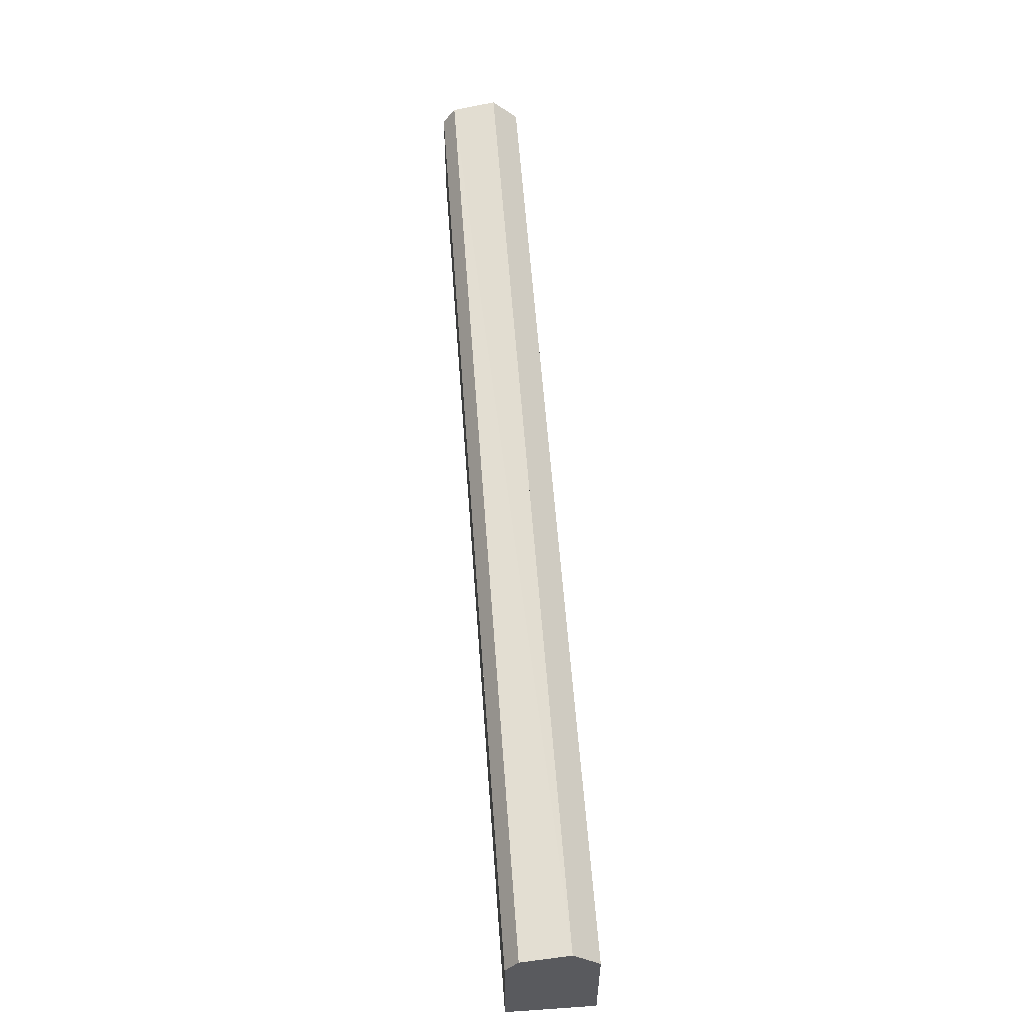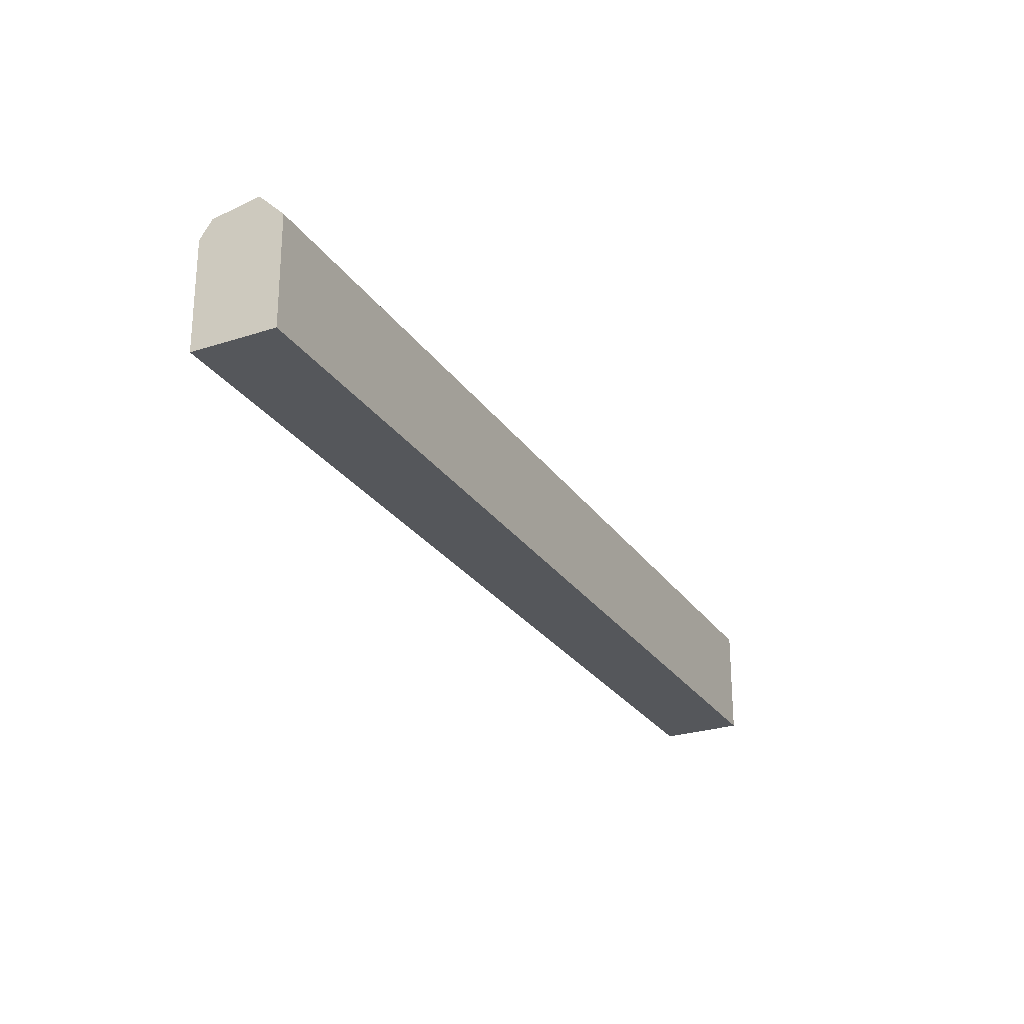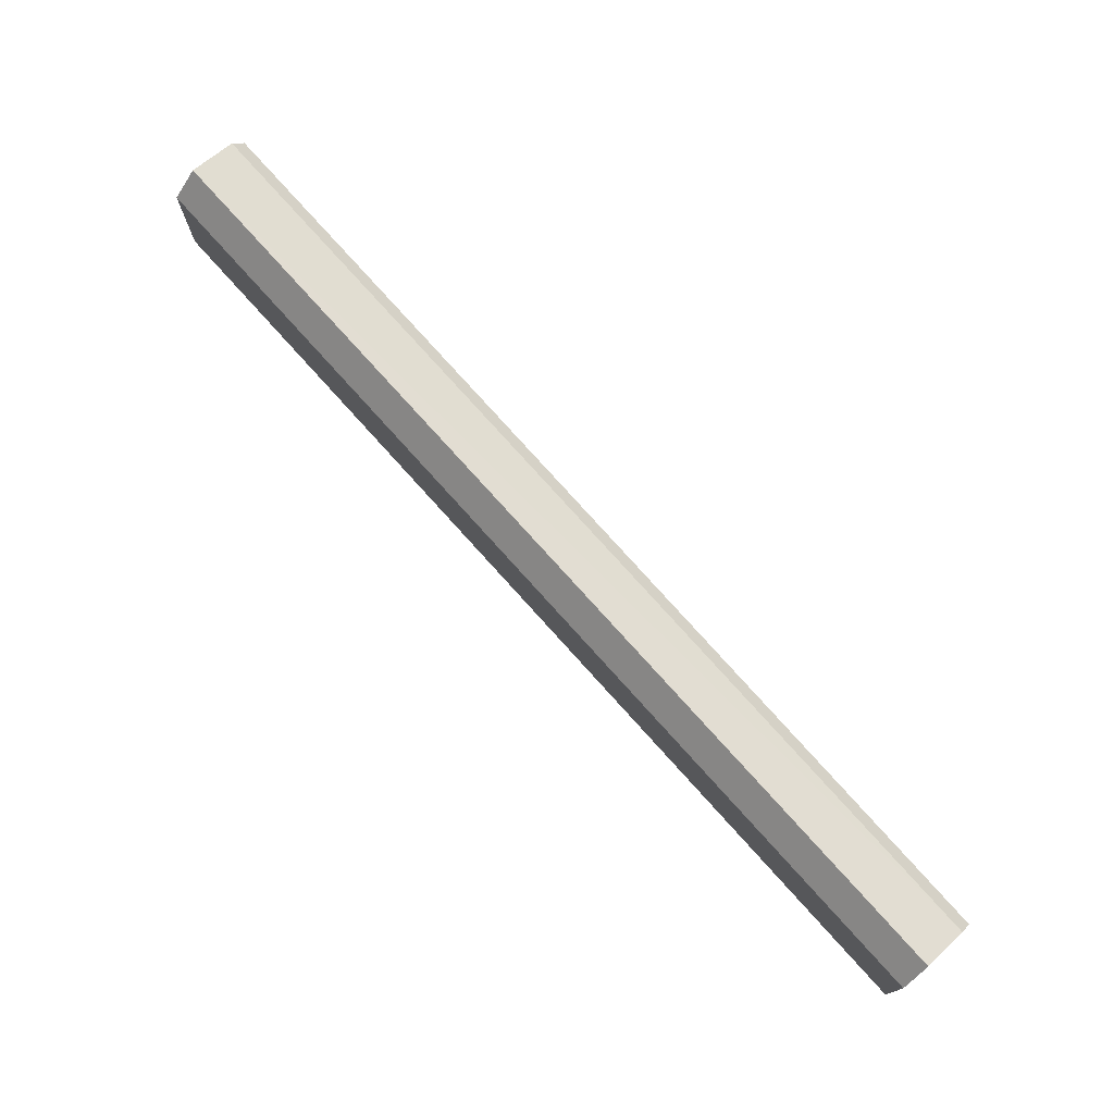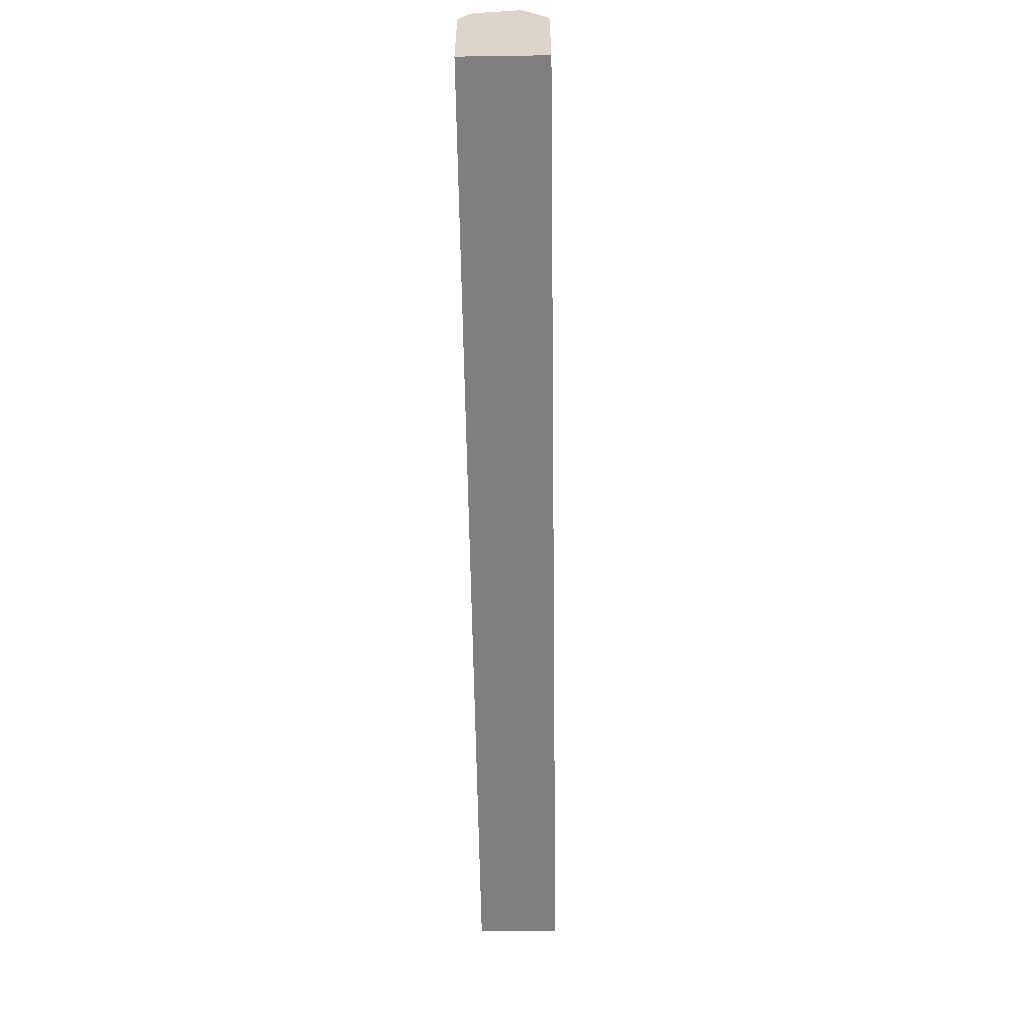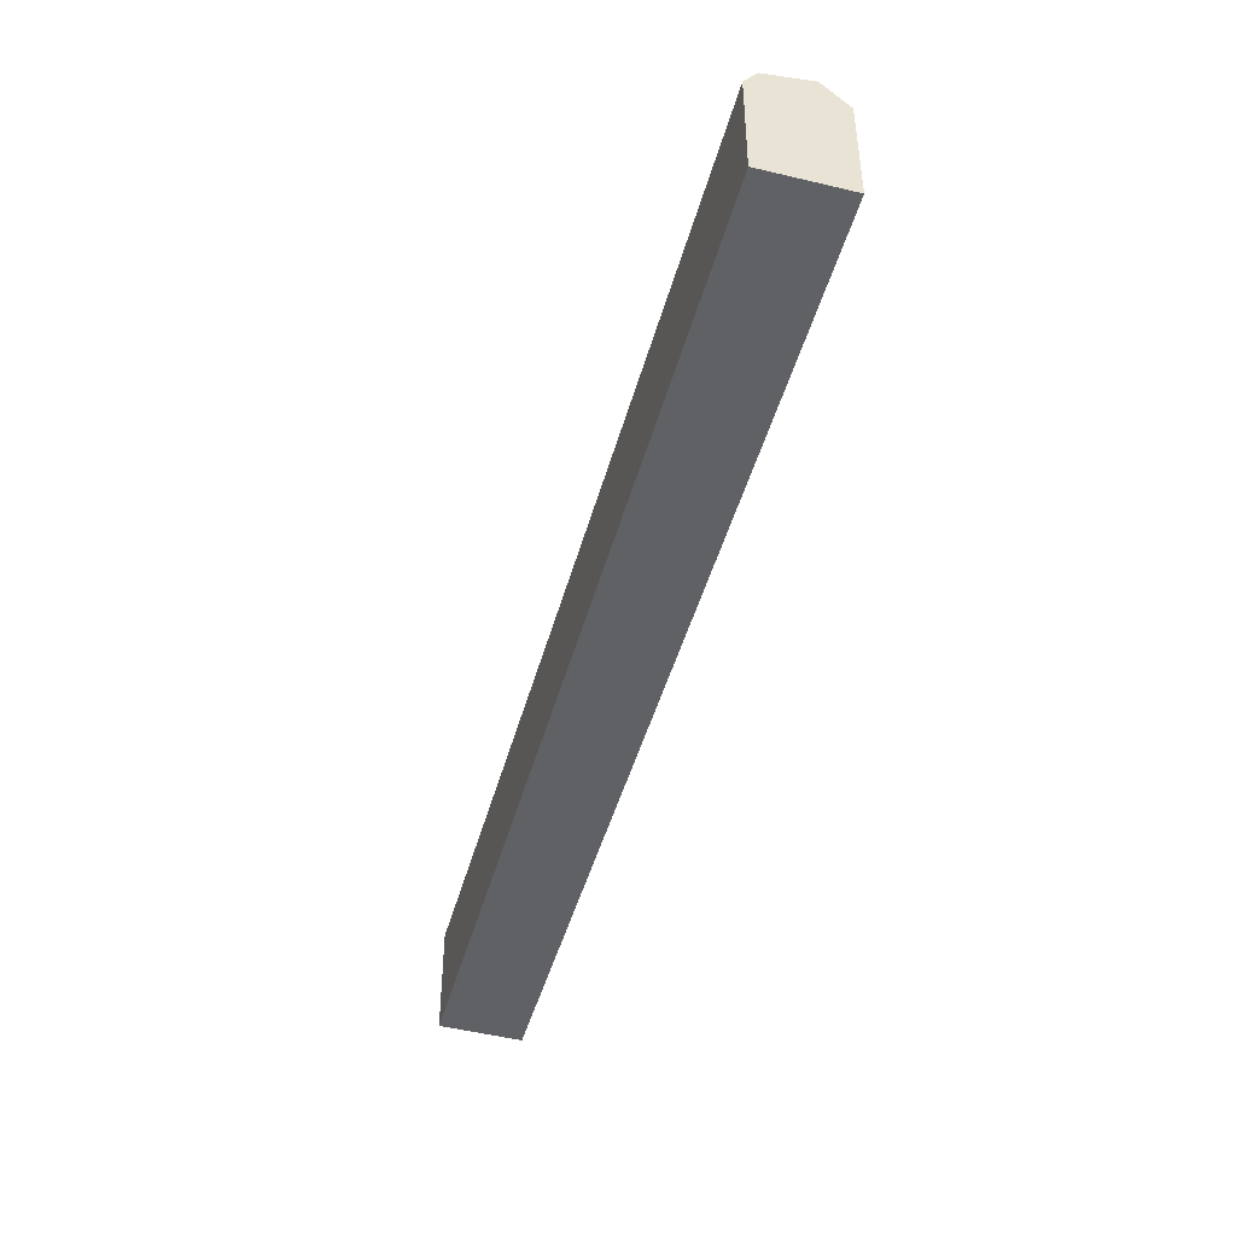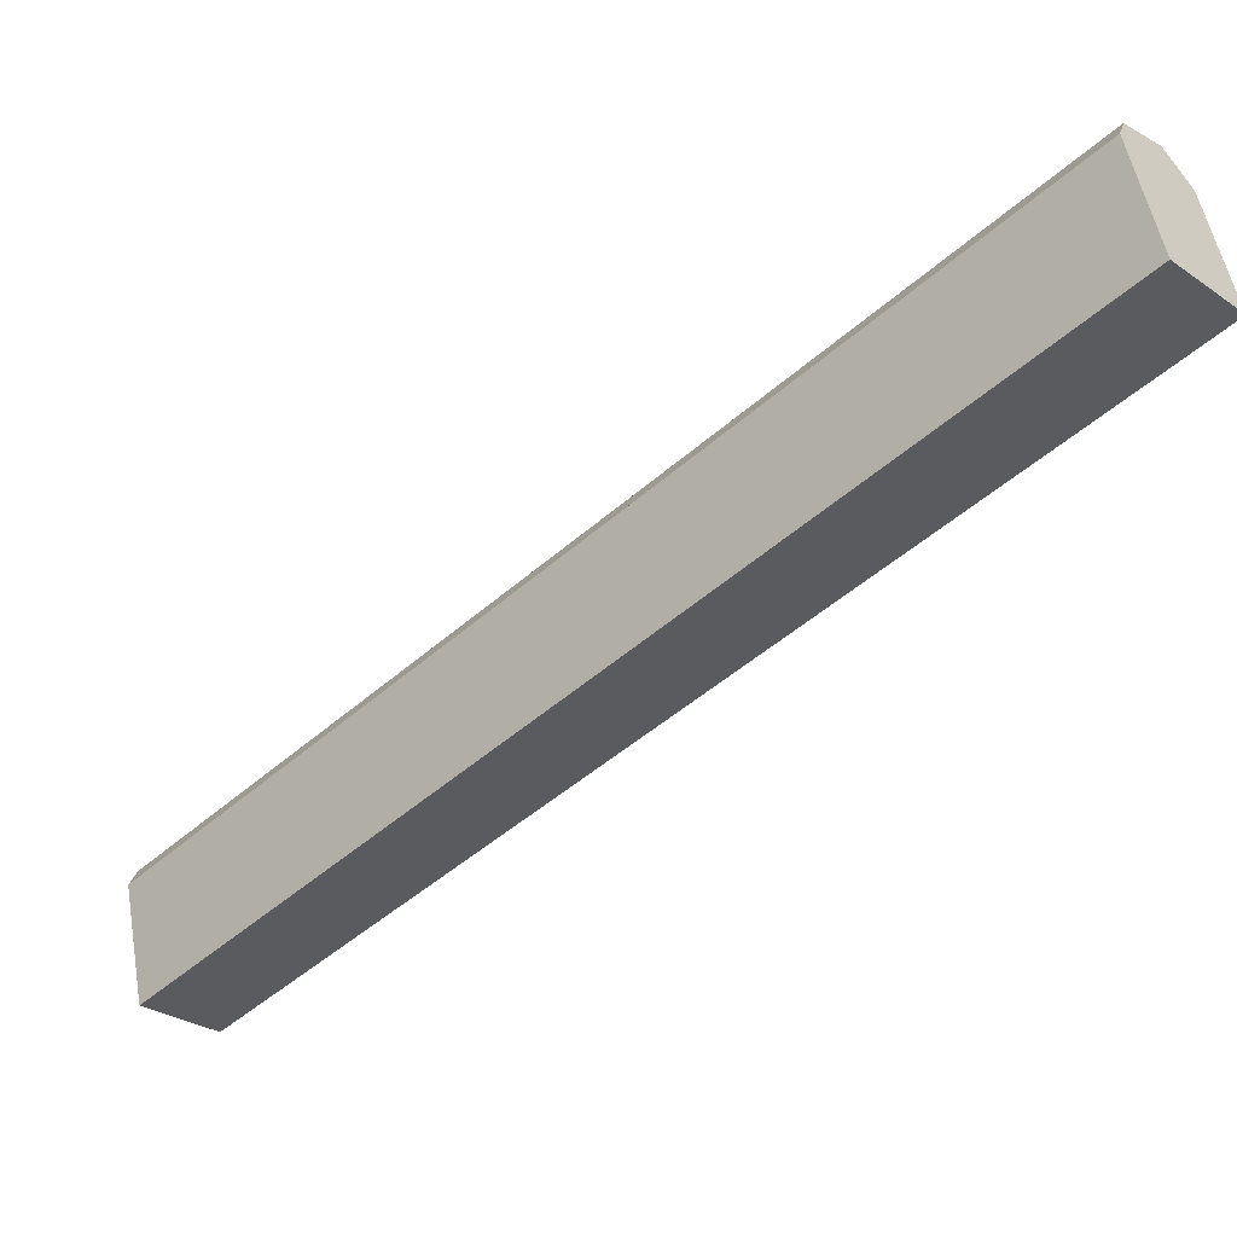
<metadata>
{"format":"obj","ext":"obj","renderer":"f3d","projection":"perspective","resolution":1024,"background":"white","views":[{"elev":57.8,"azim":41.8,"up":"+Y"},{"elev":-26.9,"azim":73.0,"up":"+Y"},{"elev":76.1,"azim":-175.9,"up":"+Y"},{"elev":-59.9,"azim":46.8,"up":"+Y"},{"elev":-46.7,"azim":30.7,"up":"+Y"},{"elev":53.2,"azim":-10.1,"up":"+Z"}]}
</metadata>
<code>
v  108.2 19.15 102.4
v  115.7 16.54 94.71
v  113.1 20.38 97.42
v  106.9 16.54 103.8
v  115.7 -5.799e-15 94.71
v  113.1 -5.965e-15 97.42
v  108.2 -6.273e-15 102.4
v  106.9 -6.354e-15 103.8
v  0 0 0
v  57.03 16.54 55.35
v  0.0003523 16.54 -0.0005242
v  73.08 16.54 70.93
v  57.03 -3.389e-15 55.35
v  73.08 -4.343e-15 70.93
v  81.77 -3.794e-15 61.96
v  65.51 -2.833e-15 46.26
v  8.343 5.467e-16 -8.928
v  81.77 16.54 61.96
v  65.51 16.54 46.26
v  8.343 16.54 -8.929
v  1.263 19.15 -1.352
v  5.763 20.38 -6.167
v  5.762 3.776e-16 -6.167
v  1.263 8.276e-17 -1.352
v  58.29 19.15 53.99
v  74.37 19.15 69.6
v  62.93 20.38 49.03
v  79.14 20.38 64.67
g defaultobject
f 1 2 3
f 2 1 4
f 2 4 5
f 5 4 6
f 6 4 7
f 7 4 8
f 9 10 11
f 10 9 12
f 12 9 4
f 4 9 8
f 8 9 13
f 8 13 14
f 15 2 5
f 2 15 16
f 2 16 17
f 2 17 18
f 18 17 19
f 19 17 20
f 20 21 22
f 21 20 11
f 11 20 17
f 11 17 23
f 11 23 24
f 11 24 9
f 11 25 21
f 25 11 26
f 26 11 1
f 1 11 4
f 4 11 10
f 4 10 12
f 21 27 22
f 27 21 28
f 28 21 3
f 3 21 1
f 1 21 25
f 1 25 26
f 22 19 20
f 19 22 18
f 18 22 2
f 2 22 3
f 3 22 27
f 3 27 28
f 14 7 8
f 7 14 6
f 6 14 5
f 5 14 15
f 15 14 13
f 15 13 16
f 16 13 9
f 16 9 17
f 17 9 24
f 17 24 23

</code>
